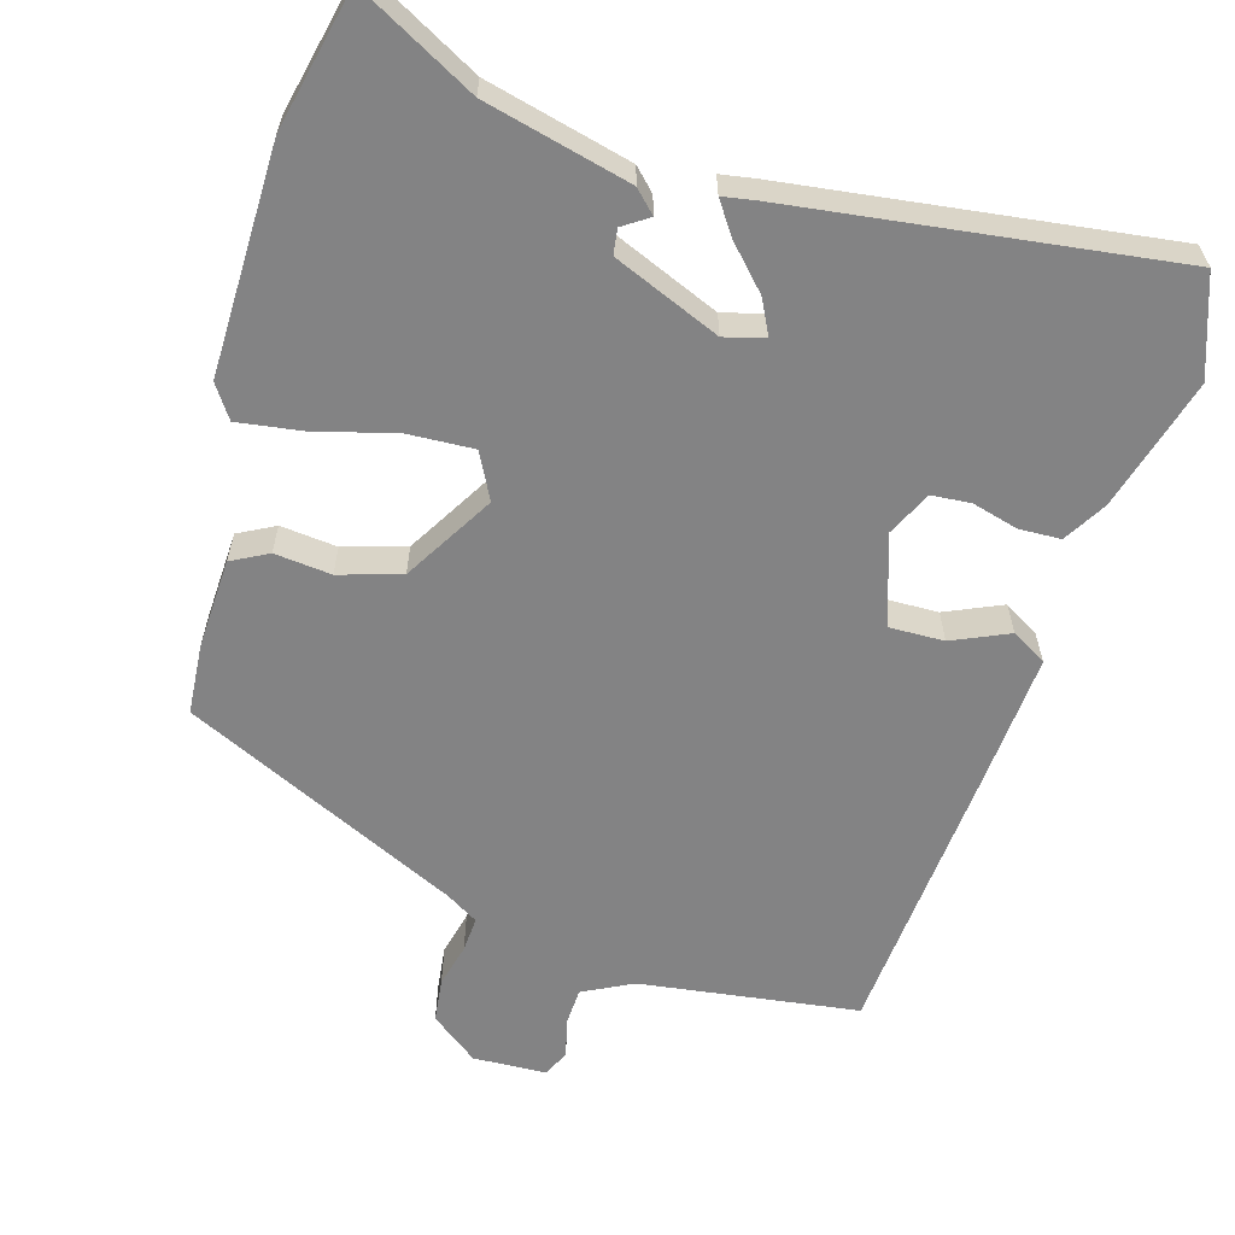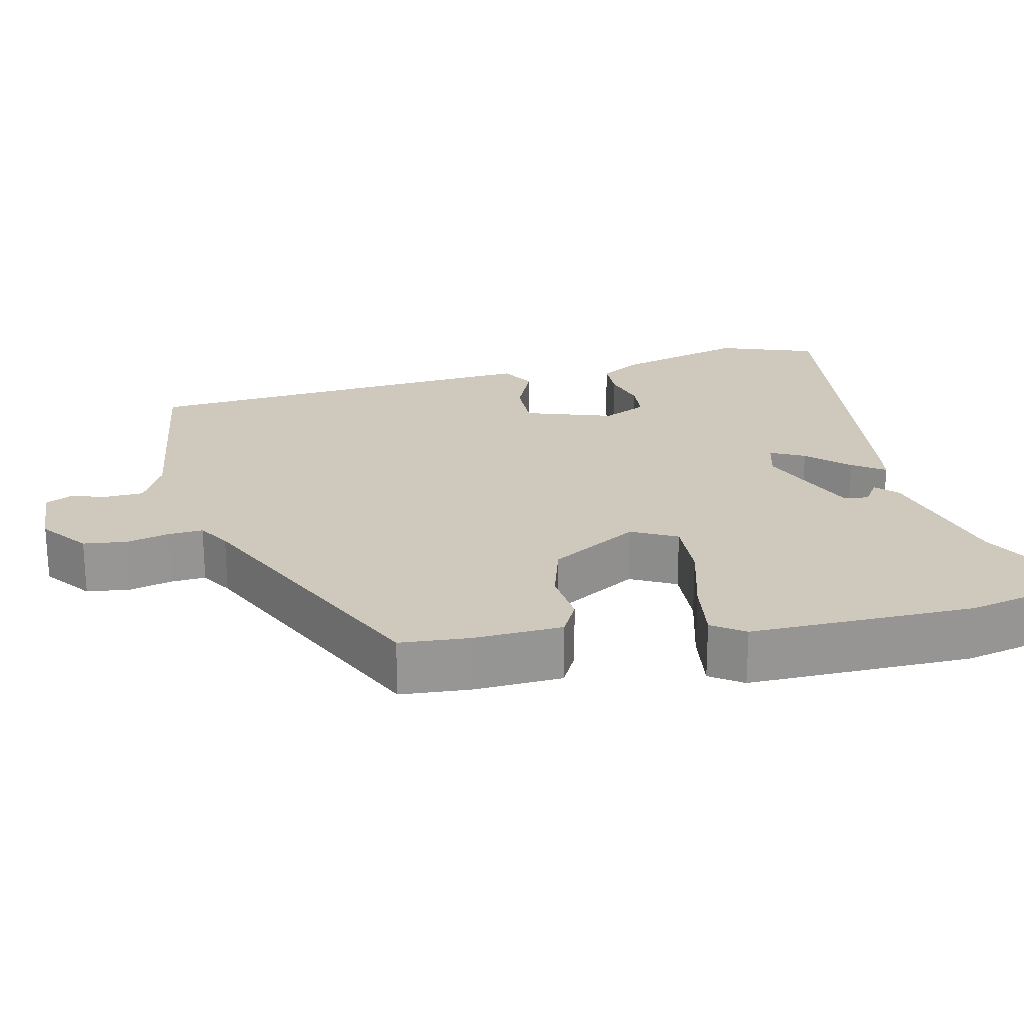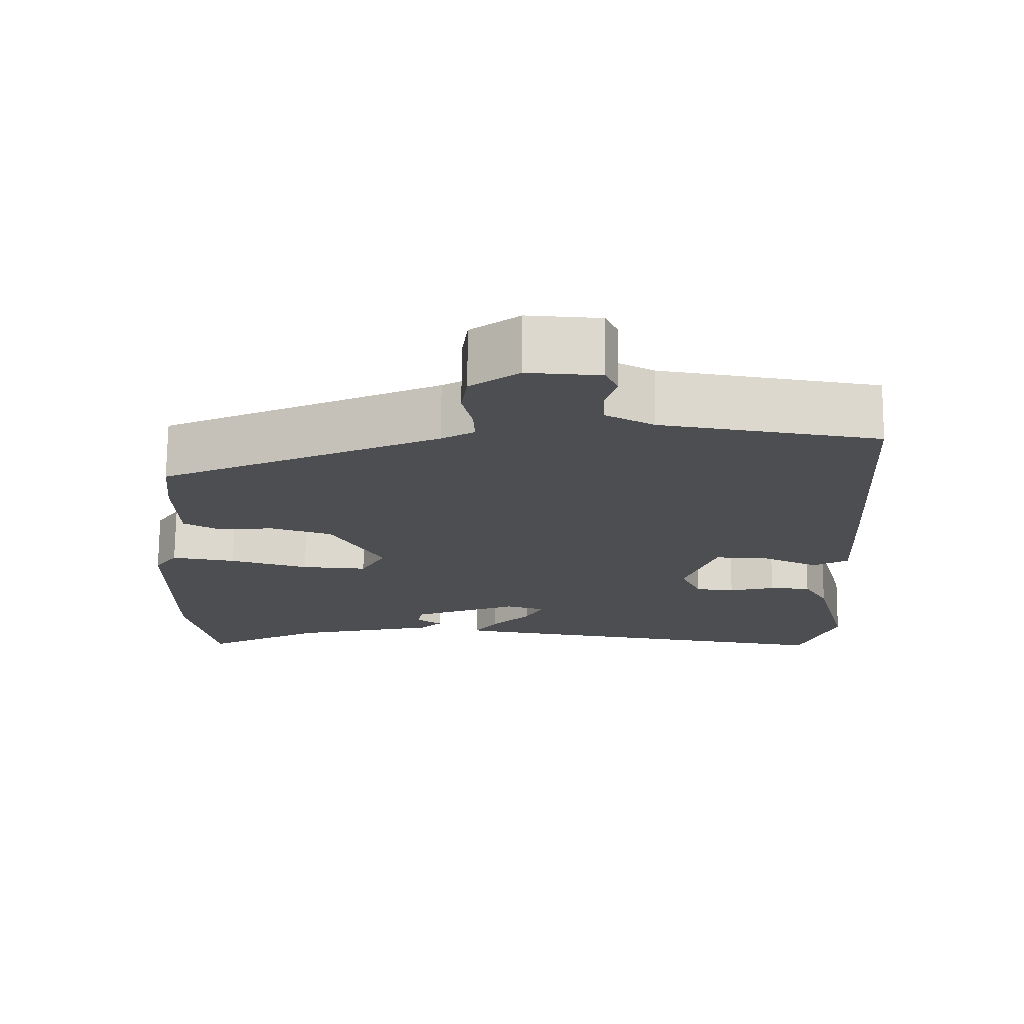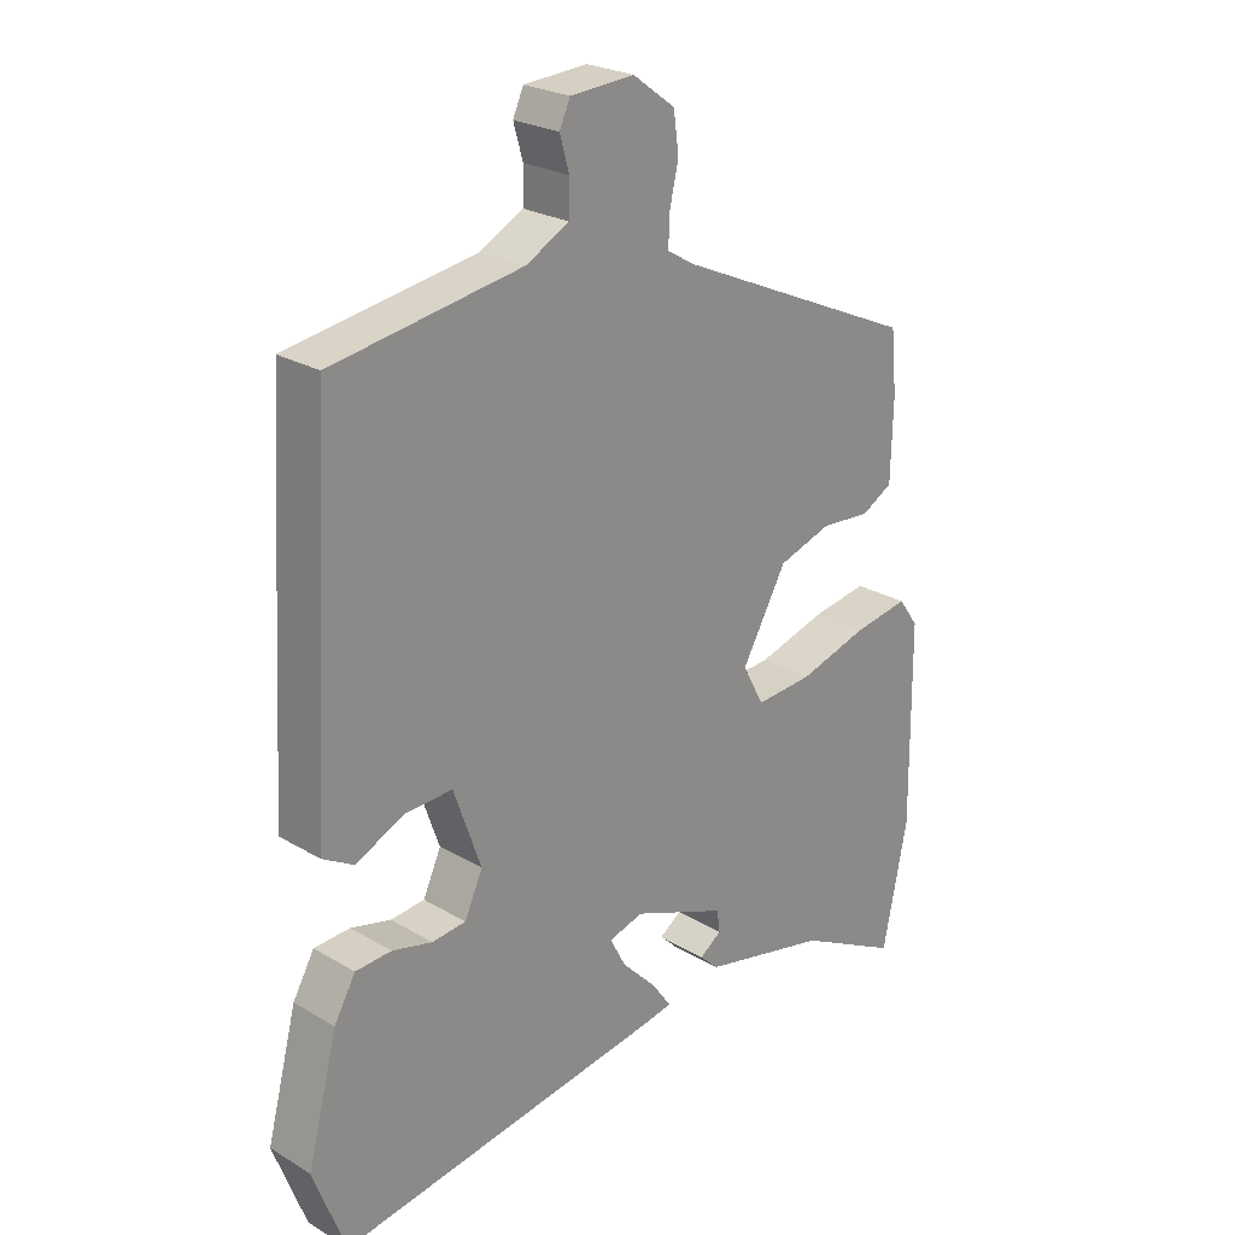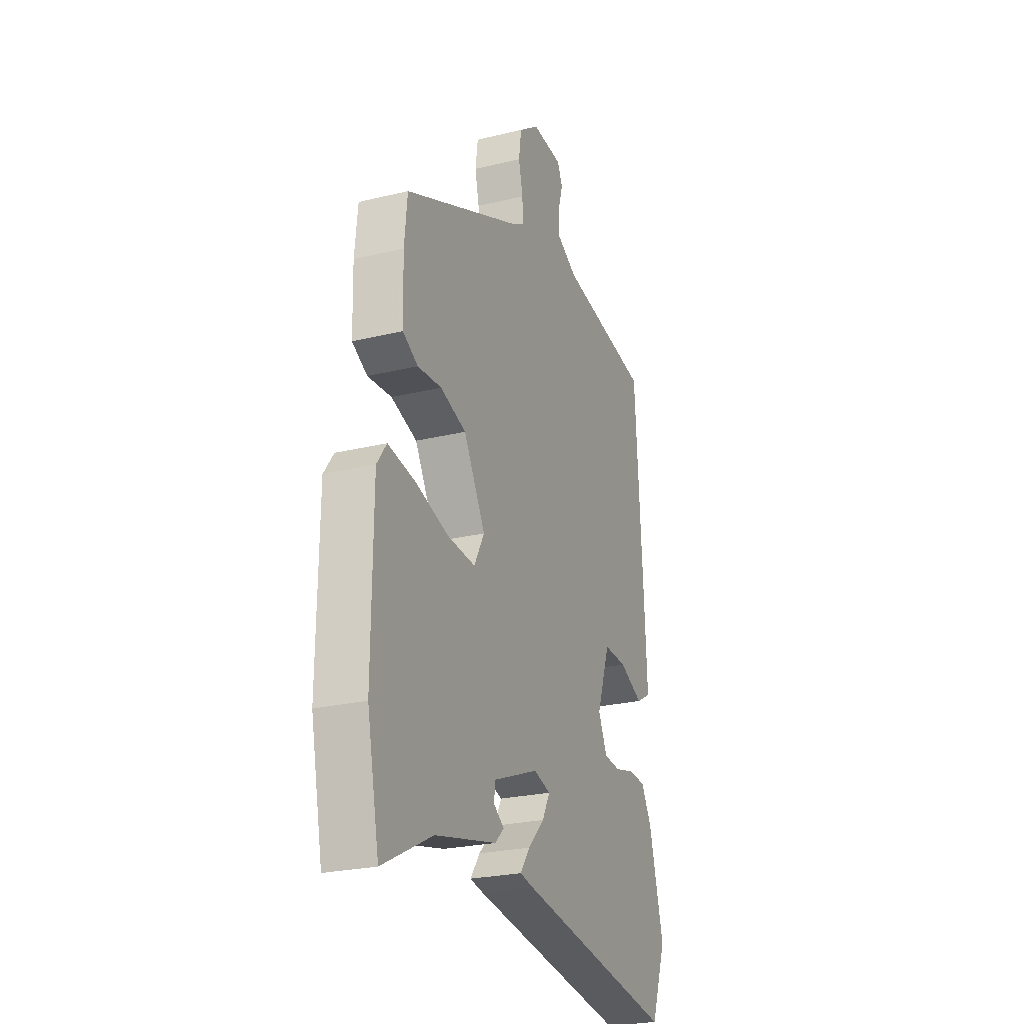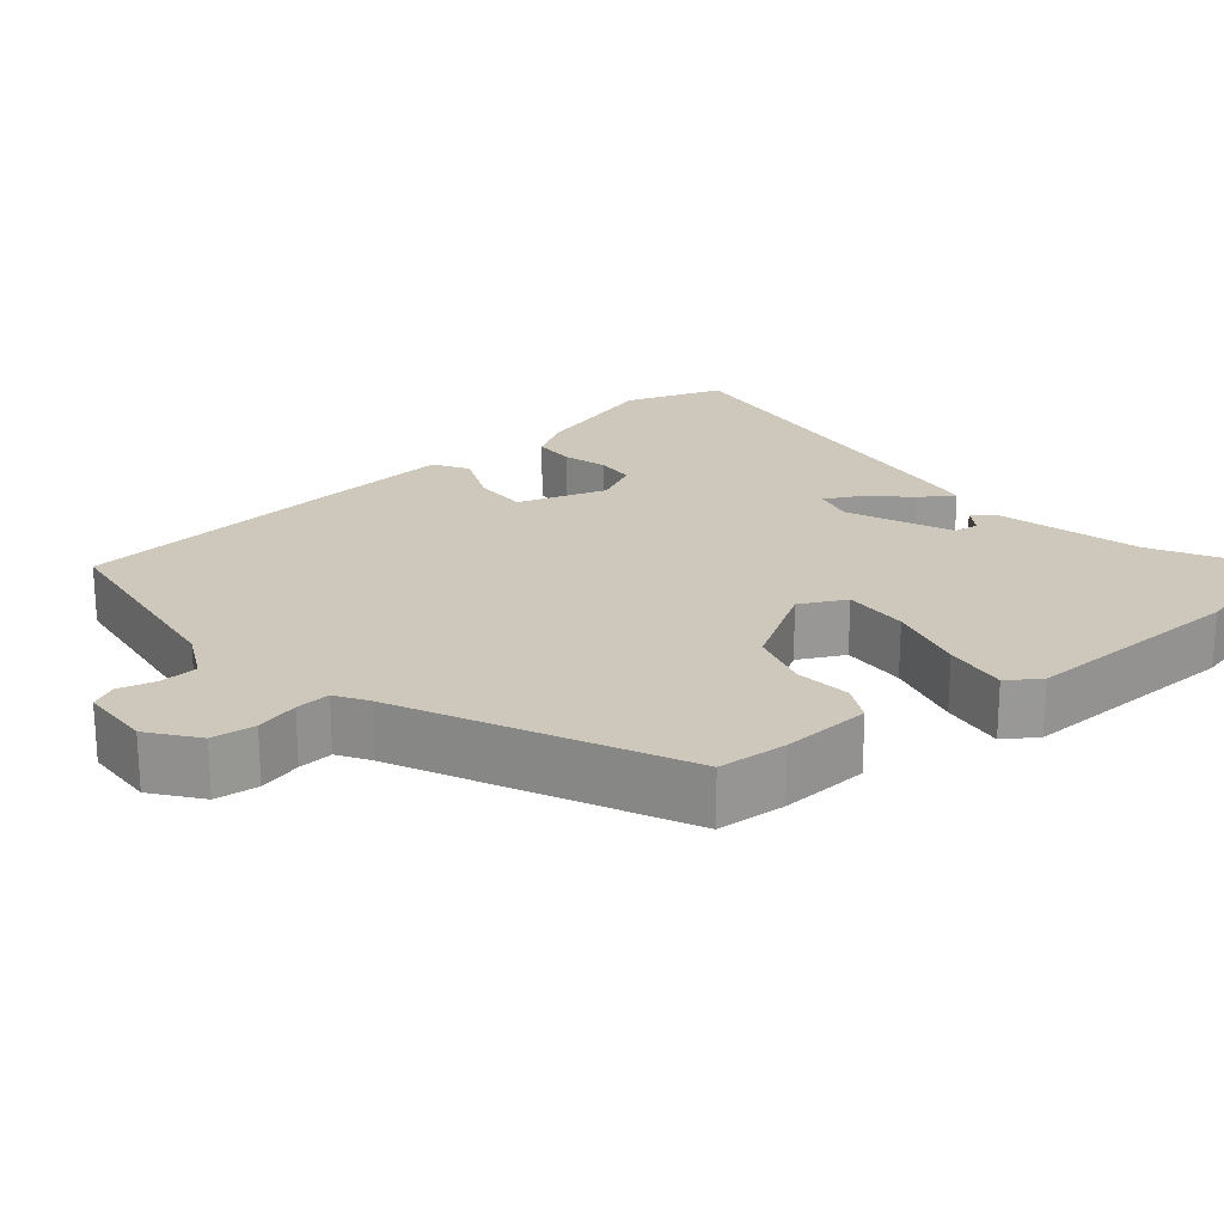
<metadata>
{"format":"obj","ext":"obj","renderer":"f3d","projection":"perspective","resolution":1024,"background":"white","views":[{"elev":-61.2,"azim":162.5,"up":"+Y"},{"elev":22.5,"azim":76.1,"up":"+Y"},{"elev":72.8,"azim":-179.5,"up":"+Z"},{"elev":24.5,"azim":-45.8,"up":"+Z"},{"elev":-24.8,"azim":111.7,"up":"+Z"},{"elev":21.9,"azim":48.6,"up":"+Y"}]}
</metadata>
<code>
v 0.522 0.07 -0.392
v 0.485 0.07 -0.574
v 0.331 0.07 -0.495
v 0.141 0.07 -0.452
v 0.113 0.07 -0.425
v 0.146 0.07 -0.402
v 0.141 0.07 -0.369
v 0.001 0.07 -0.314
v -0.051 0.07 -0.329
v -0.027 0.07 -0.374
v 0.024 0.07 -0.426
v 0.054 0.07 -0.468
v 0.012 0.07 -0.476
v -0.481 0.07 -0.551
v -0.529 0.07 -0.423
v -0.484 0.07 -0.251
v -0.452 0.07 -0.195
v -0.398 0.07 -0.192
v -0.338 0.07 -0.207
v -0.287 0.07 -0.202
v -0.26 0.07 -0.143
v -0.301 0.07 -0.027
v -0.372 0.07 -0.03
v -0.445 0.07 -0.064
v -0.491 0.07 -0.038
v -0.482 0.07 0.136
v -0.46 0.07 0.502
v -0.177 0.07 0.547
v -0.113 0.07 0.581
v -0.112 0.07 0.631
v -0.126 0.07 0.68
v -0.11 0.07 0.715
v -0.015 0.07 0.721
v 0.048 0.07 0.675
v 0.056 0.07 0.618
v 0.043 0.07 0.561
v 0.041 0.07 0.515
v 0.084 0.07 0.49
v 0.446 0.07 0.329
v 0.455 0.07 0.238
v 0.452 0.07 0.12
v 0.405 0.07 0.094
v 0.331 0.07 0.1
v 0.251 0.07 0.074
v 0.184 0.07 -0.044
v 0.216 0.07 -0.103
v 0.302 0.07 -0.097
v 0.405 0.07 -0.067
v 0.489 0.07 -0.053
v 0.519 0.07 -0.095
v 0.522 0 -0.392
v 0.485 0 -0.574
v 0.331 0 -0.495
v 0.141 0 -0.452
v 0.113 0 -0.425
v 0.146 0 -0.402
v 0.141 0 -0.369
v 0.001 0 -0.314
v -0.051 0 -0.329
v -0.027 0 -0.374
v 0.024 0 -0.426
v 0.054 0 -0.468
v 0.012 0 -0.476
v -0.481 0 -0.551
v -0.529 0 -0.423
v -0.484 0 -0.251
v -0.452 0 -0.195
v -0.398 0 -0.192
v -0.338 0 -0.207
v -0.287 0 -0.202
v -0.26 0 -0.143
v -0.301 0 -0.027
v -0.372 0 -0.03
v -0.445 0 -0.064
v -0.491 0 -0.038
v -0.482 0 0.136
v -0.46 0 0.502
v -0.177 0 0.547
v -0.113 0 0.581
v -0.112 0 0.631
v -0.126 0 0.68
v -0.11 0 0.715
v -0.015 0 0.721
v 0.048 0 0.675
v 0.056 0 0.618
v 0.043 0 0.561
v 0.041 0 0.515
v 0.084 0 0.49
v 0.446 0 0.329
v 0.455 0 0.238
v 0.452 0 0.12
v 0.405 0 0.094
v 0.331 0 0.1
v 0.251 0 0.074
v 0.184 0 -0.044
v 0.216 0 -0.103
v 0.302 0 -0.097
v 0.405 0 -0.067
v 0.489 0 -0.053
v 0.519 0 -0.095
f 1 2 3
f 50 1 3
f 49 50 3
f 48 49 3
f 47 48 3
f 46 47 3 4
f 45 46 4
f 41 42 43
f 40 41 43
f 39 40 43
f 38 39 43
f 37 38 43 44
f 34 35 36
f 33 34 36
f 32 33 36
f 31 32 36
f 30 31 36
f 29 30 36 37
f 37 44 45
f 29 37 45
f 28 29 45
f 26 27 28
f 25 26 28
f 24 25 28
f 23 24 28
f 17 18 19
f 16 17 19
f 15 16 19
f 14 15 19
f 13 14 19
f 12 13 19
f 11 12 19
f 10 11 19
f 9 10 19 20
f 8 9 20 21
f 4 5 6
f 45 4 6
f 45 6 7
f 8 21 22
f 7 8 22
f 45 7 22
f 28 45 22
f 22 23 28
f 53 52 51
f 53 51 100
f 53 100 99
f 53 99 98
f 53 98 97
f 54 53 97 96
f 54 96 95
f 93 92 91
f 93 91 90
f 93 90 89
f 93 89 88
f 94 93 88 87
f 86 85 84
f 86 84 83
f 86 83 82
f 86 82 81
f 86 81 80
f 87 86 80 79
f 95 94 87
f 95 87 79
f 95 79 78
f 78 77 76
f 78 76 75
f 78 75 74
f 78 74 73
f 69 68 67
f 69 67 66
f 69 66 65
f 69 65 64
f 69 64 63
f 69 63 62
f 69 62 61
f 69 61 60
f 70 69 60 59
f 71 70 59 58
f 56 55 54
f 56 54 95
f 57 56 95
f 72 71 58
f 72 58 57
f 72 57 95
f 72 95 78
f 78 73 72
f 1 51 52 2
f 2 52 53 3
f 3 53 54 4
f 4 54 55 5
f 5 55 56 6
f 6 56 57 7
f 7 57 58 8
f 8 58 59 9
f 9 59 60 10
f 10 60 61 11
f 11 61 62 12
f 12 62 63 13
f 13 63 64 14
f 14 64 65 15
f 15 65 66 16
f 16 66 67 17
f 17 67 68 18
f 18 68 69 19
f 19 69 70 20
f 20 70 71 21
f 21 71 72 22
f 22 72 73 23
f 23 73 74 24
f 24 74 75 25
f 25 75 76 26
f 26 76 77 27
f 27 77 78 28
f 28 78 79 29
f 29 79 80 30
f 30 80 81 31
f 31 81 82 32
f 32 82 83 33
f 33 83 84 34
f 34 84 85 35
f 35 85 86 36
f 36 86 87 37
f 37 87 88 38
f 38 88 89 39
f 39 89 90 40
f 40 90 91 41
f 41 91 92 42
f 42 92 93 43
f 43 93 94 44
f 44 94 95 45
f 45 95 96 46
f 46 96 97 47
f 47 97 98 48
f 48 98 99 49
f 49 99 100 50
f 50 100 51 1

</code>
